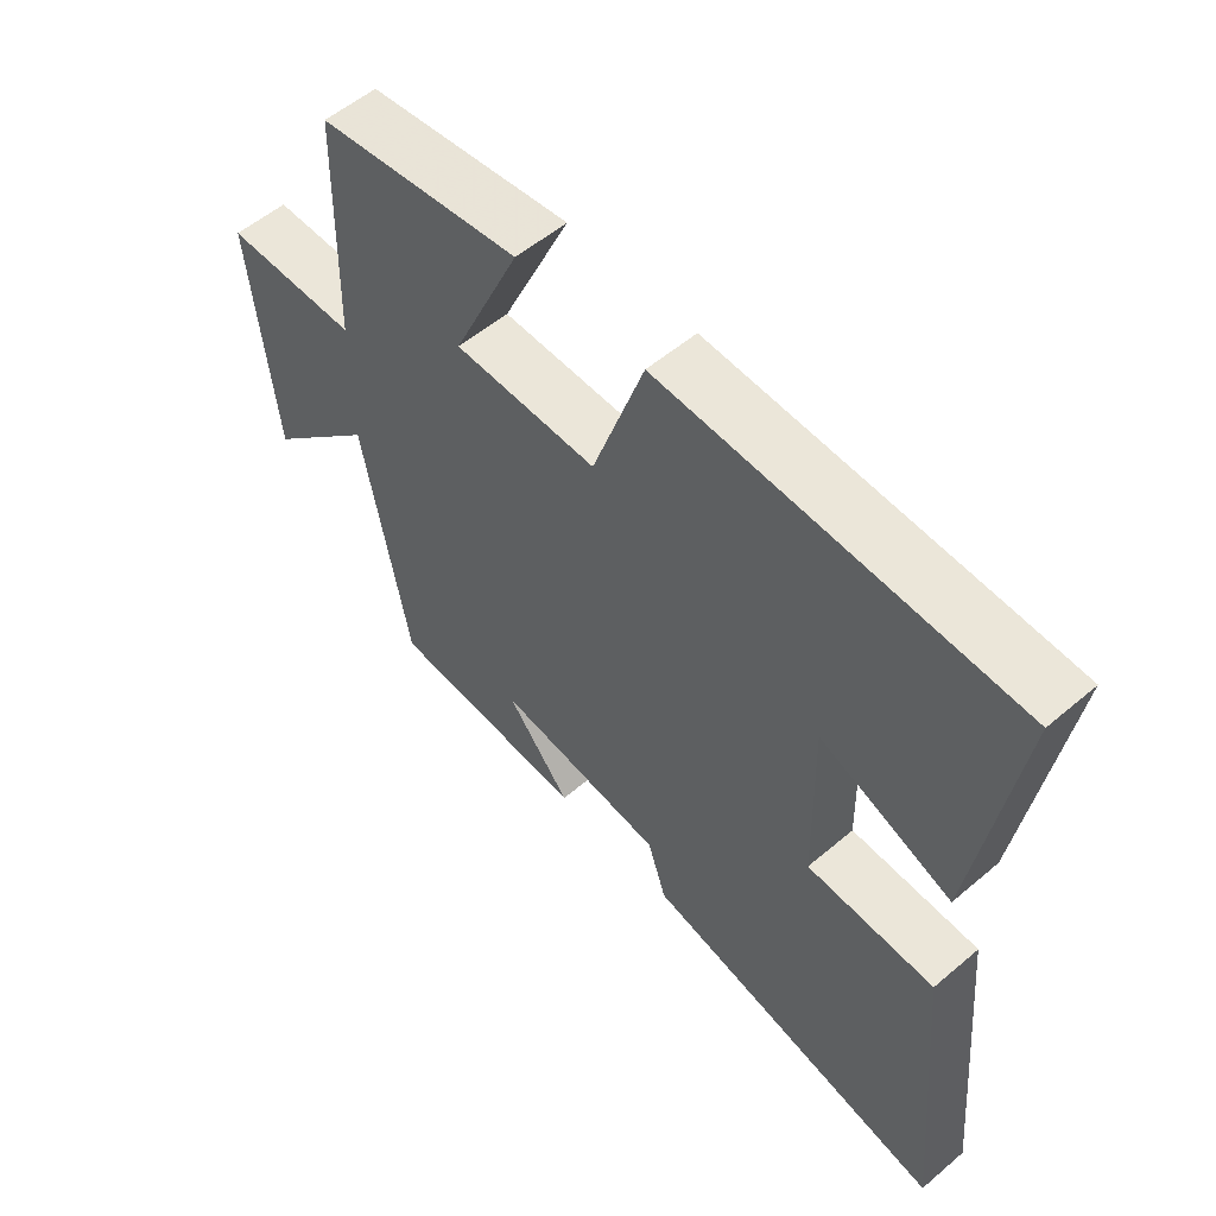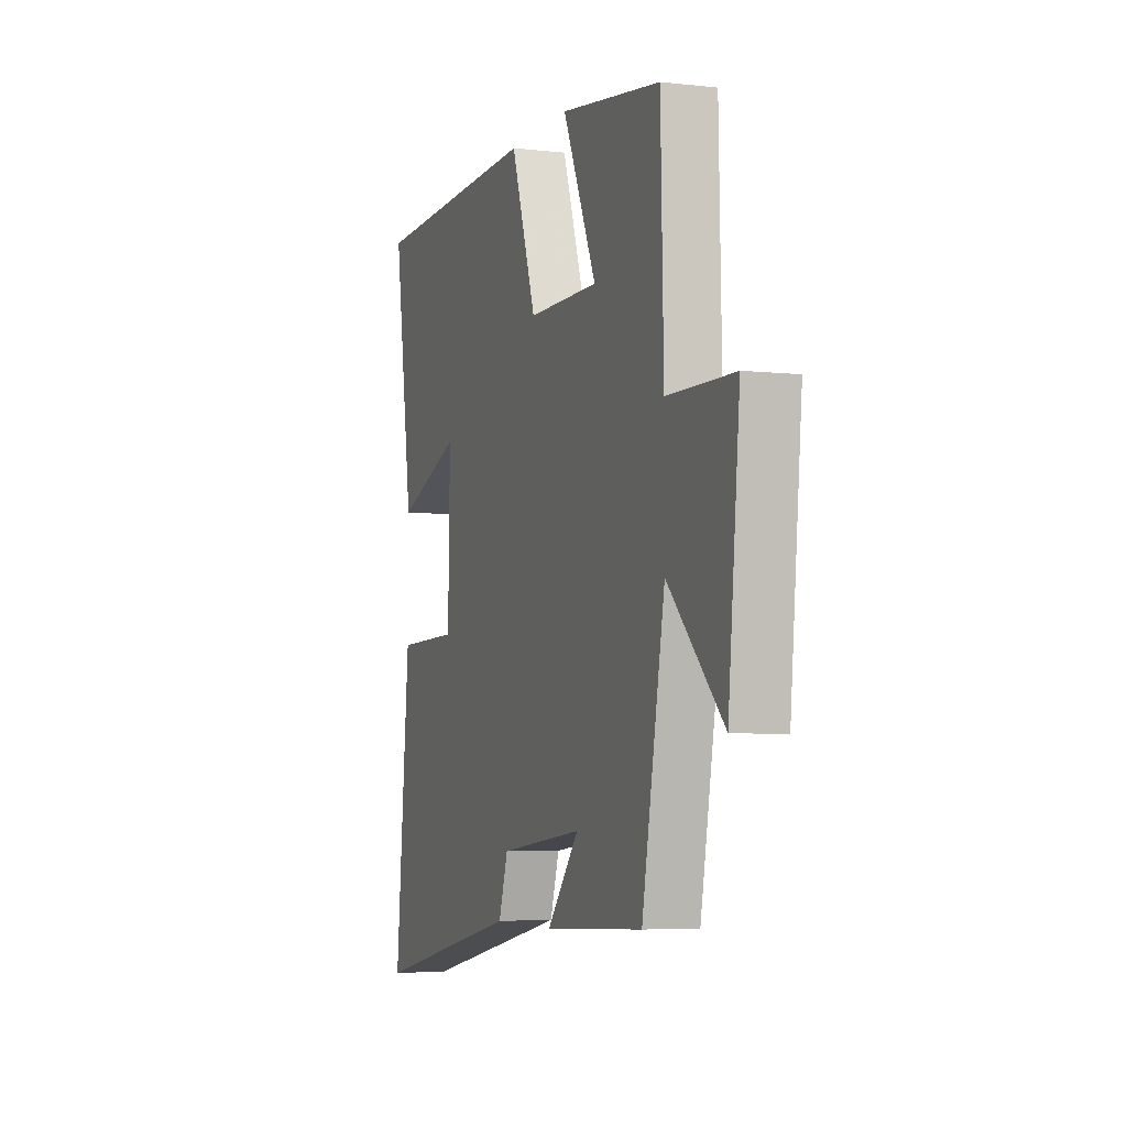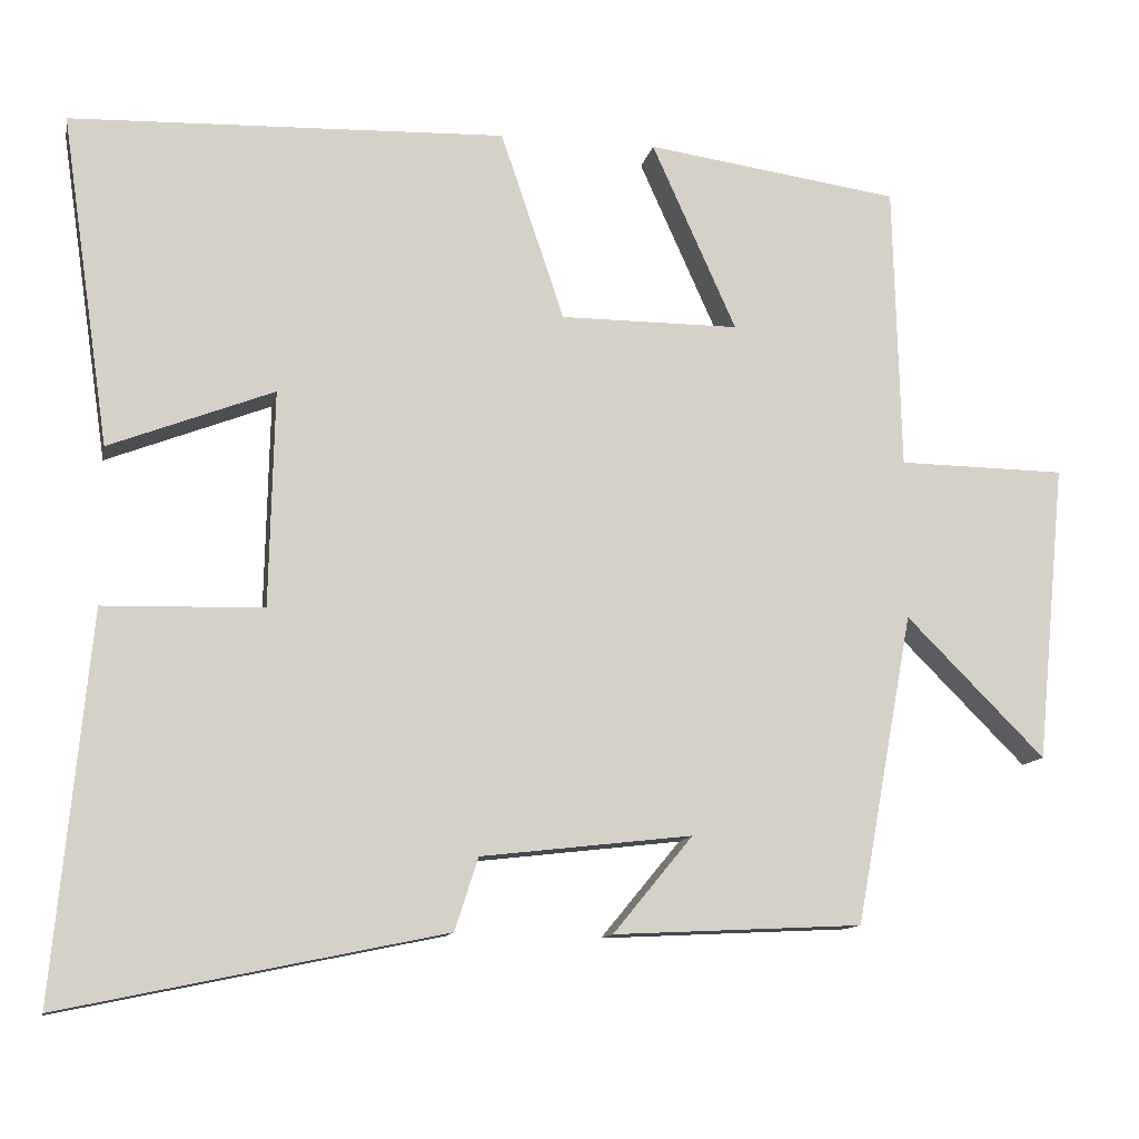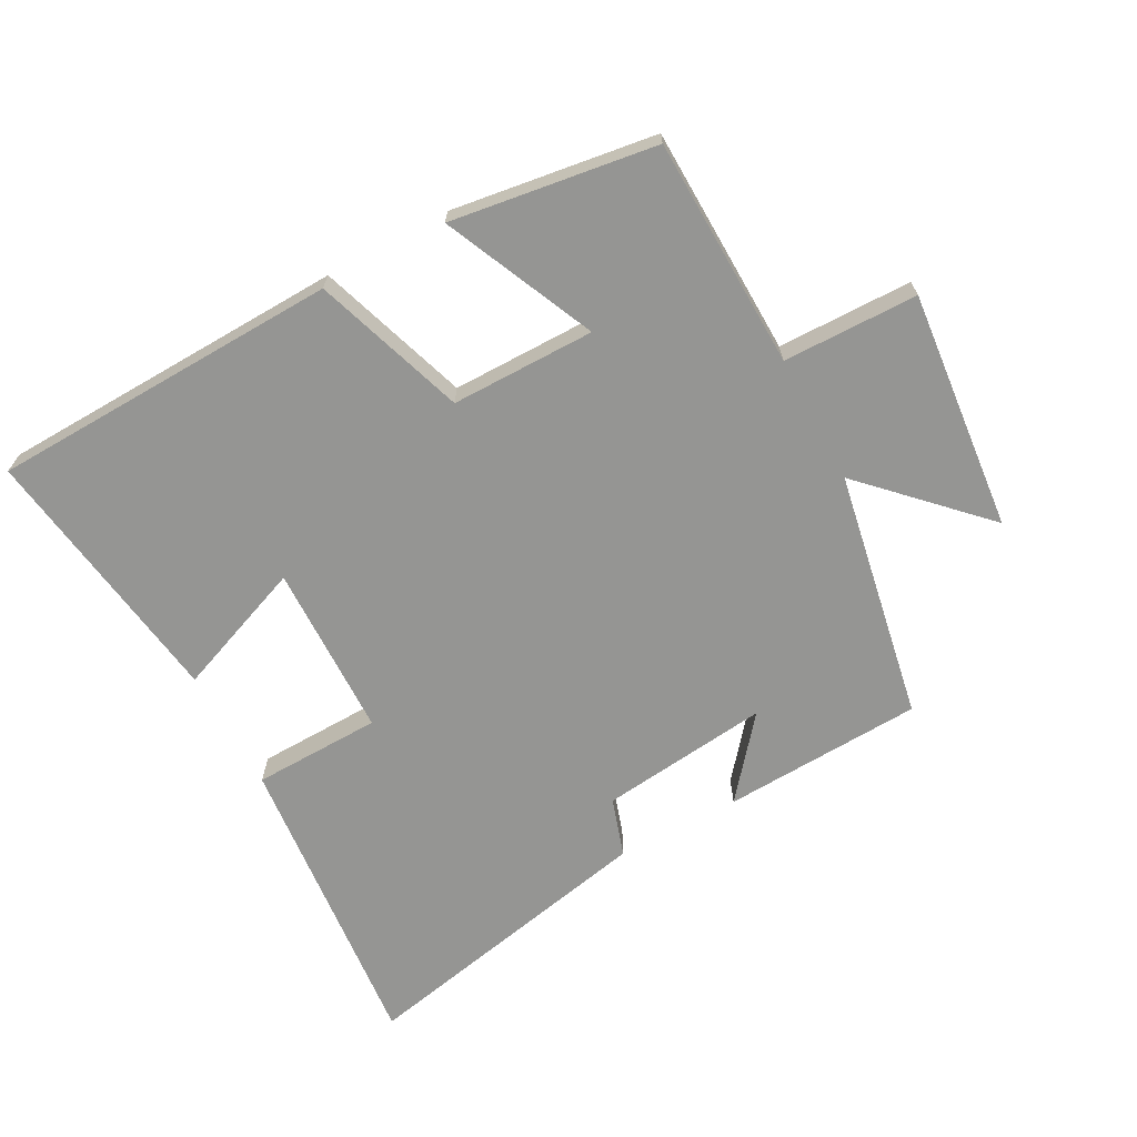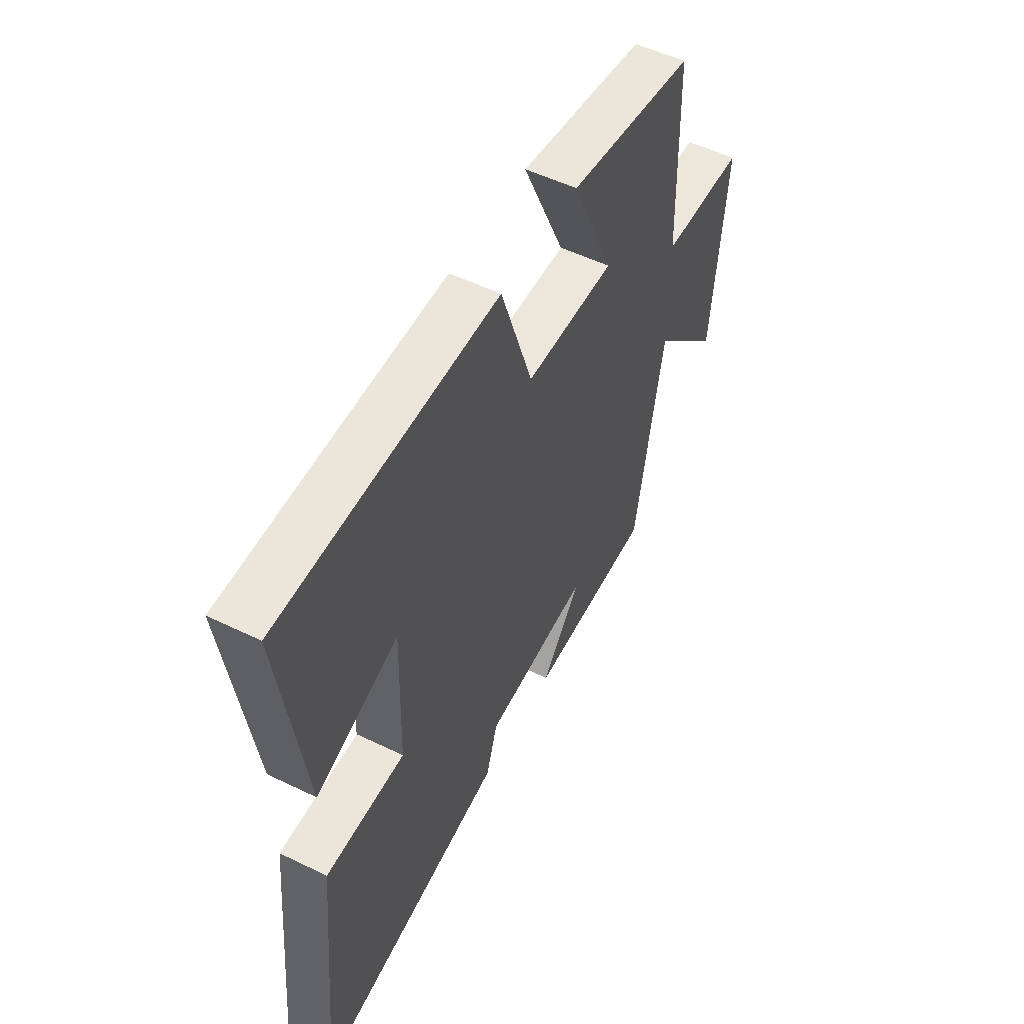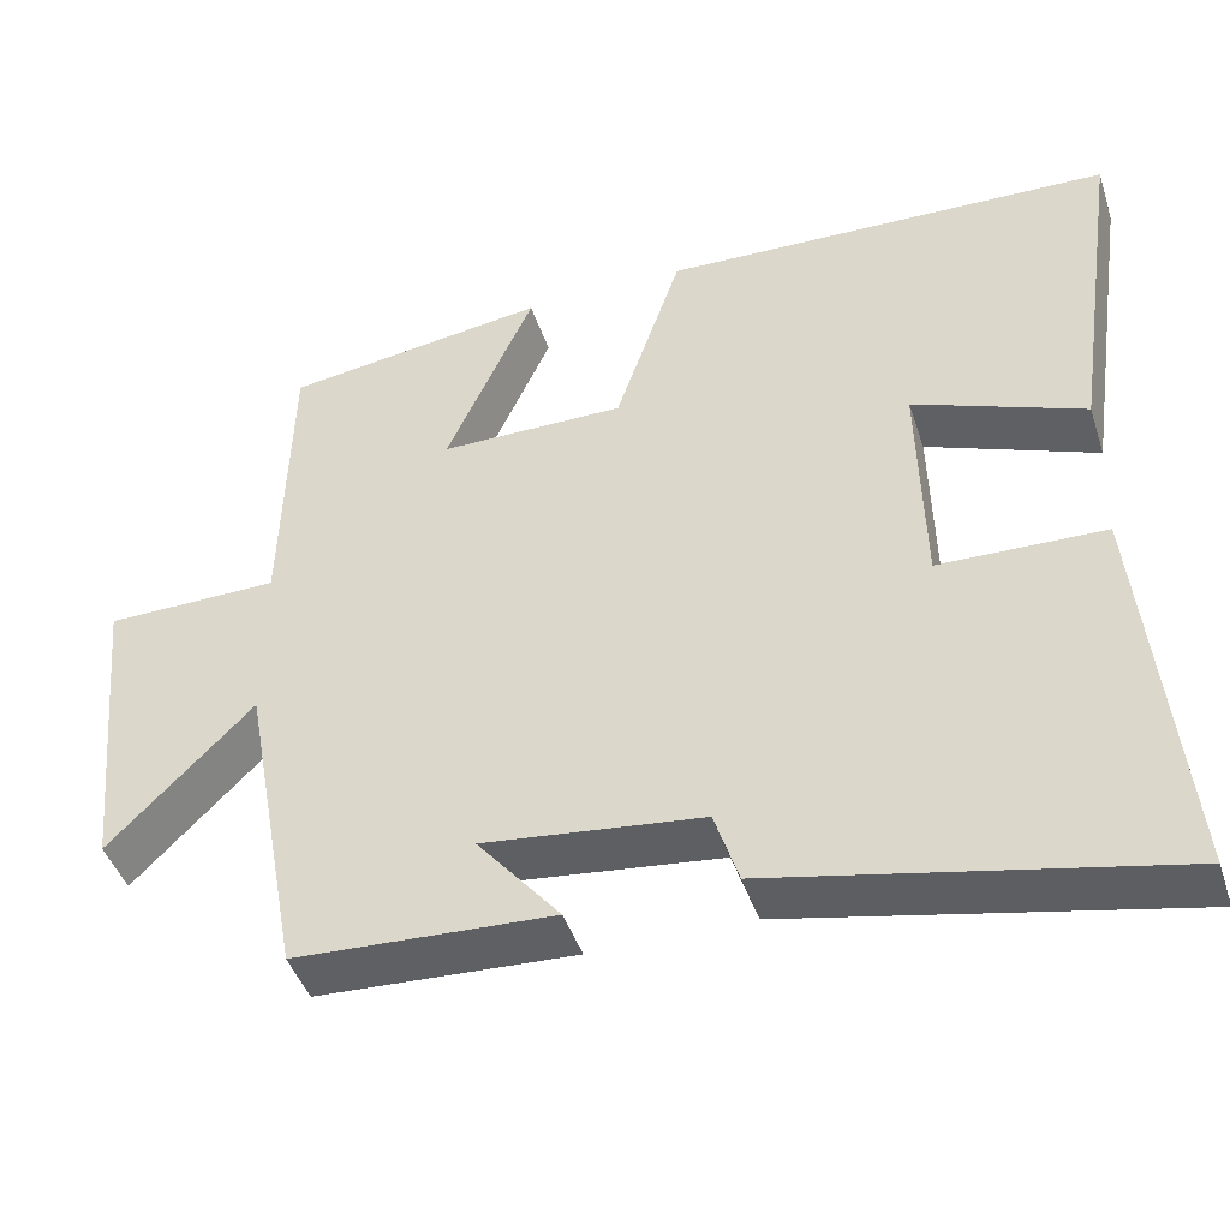
<metadata>
{"format":"obj","ext":"obj","renderer":"f3d","projection":"perspective","resolution":1024,"background":"white","views":[{"elev":55.5,"azim":-131.7,"up":"+Z"},{"elev":-4.9,"azim":70.3,"up":"+Z"},{"elev":-11.8,"azim":-11.2,"up":"+Z"},{"elev":-67.3,"azim":28.3,"up":"+Y"},{"elev":52.5,"azim":-62.4,"up":"+Z"},{"elev":-44.3,"azim":-162.2,"up":"+Z"}]}
</metadata>
<code>
v 0.429 0.07 -0.485
v 0.12 0.07 -0.5
v 0.219 0.07 -0.38
v -0.043 0.07 -0.41
v -0.072 0.07 -0.5
v -0.545 0.07 -0.598
v -0.5 0.07 -0.123
v -0.302 0.07 -0.118
v -0.296 0.07 0.15
v -0.5 0.07 0.071
v -0.56 0.07 0.482
v -0.02 0.07 0.5
v 0.059 0.07 0.266
v 0.281 0.07 0.266
v 0.176 0.07 0.5
v 0.491 0.07 0.455
v 0.5 0.07 0.1
v 0.708 0.07 0.097
v 0.672 0.07 -0.273
v 0.5 0.07 -0.1
v 0.429 0 -0.485
v 0.12 0 -0.5
v 0.219 0 -0.38
v -0.043 0 -0.41
v -0.072 0 -0.5
v -0.545 0 -0.598
v -0.5 0 -0.123
v -0.302 0 -0.118
v -0.296 0 0.15
v -0.5 0 0.071
v -0.56 0 0.482
v -0.02 0 0.5
v 0.059 0 0.266
v 0.281 0 0.266
v 0.176 0 0.5
v 0.491 0 0.455
v 0.5 0 0.1
v 0.708 0 0.097
v 0.672 0 -0.273
v 0.5 0 -0.1
f 17 18 19 20
f 16 17 20
f 15 16 20
f 14 15 20
f 13 14 20 1
f 11 12 13
f 9 10 11
f 9 11 13 1
f 6 7 8
f 5 6 8
f 4 5 8
f 3 4 8 9
f 1 2 3
f 1 3 9
f 40 39 38 37
f 40 37 36
f 40 36 35
f 40 35 34
f 21 40 34 33
f 33 32 31
f 31 30 29
f 21 33 31 29
f 28 27 26
f 28 26 25
f 28 25 24
f 29 28 24 23
f 23 22 21
f 29 23 21
f 1 21 22 2
f 2 22 23 3
f 3 23 24 4
f 4 24 25 5
f 5 25 26 6
f 6 26 27 7
f 7 27 28 8
f 8 28 29 9
f 9 29 30 10
f 10 30 31 11
f 11 31 32 12
f 12 32 33 13
f 13 33 34 14
f 14 34 35 15
f 15 35 36 16
f 16 36 37 17
f 17 37 38 18
f 18 38 39 19
f 19 39 40 20
f 20 40 21 1

</code>
